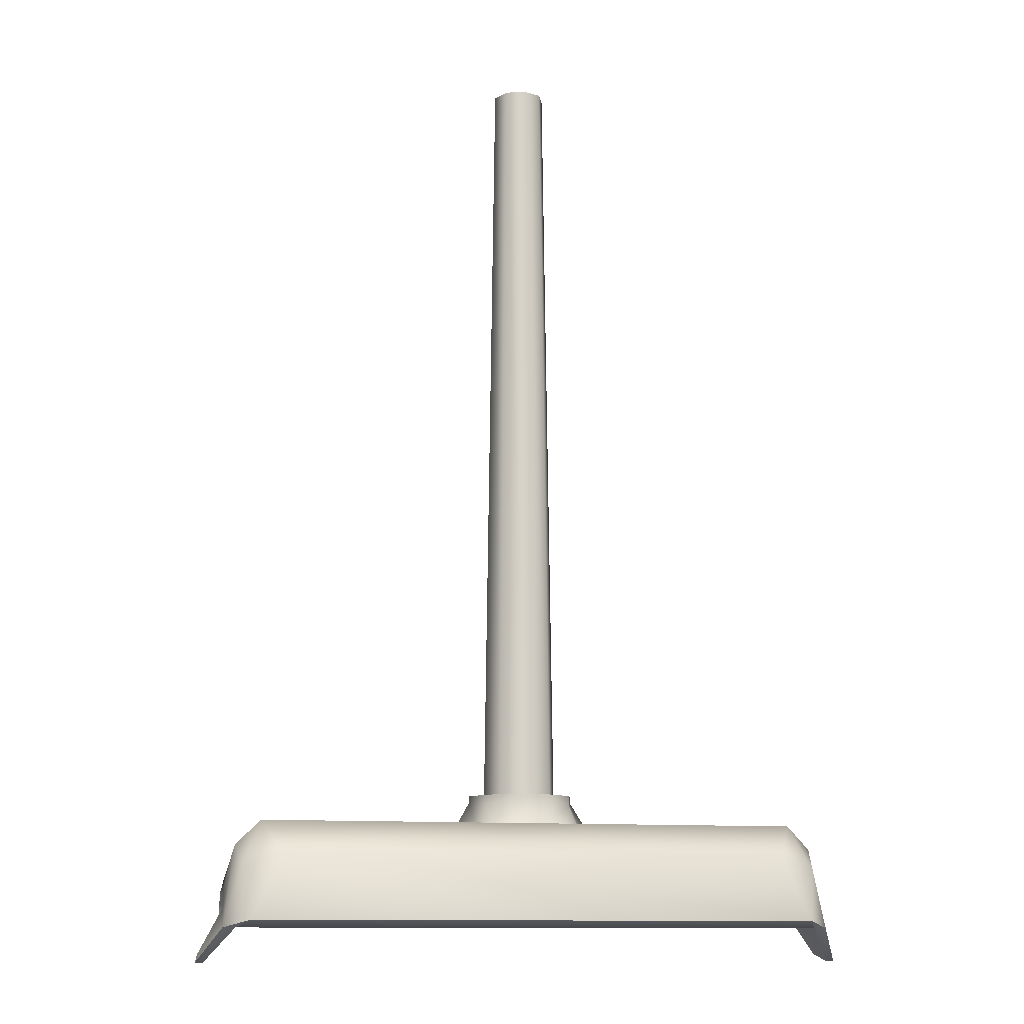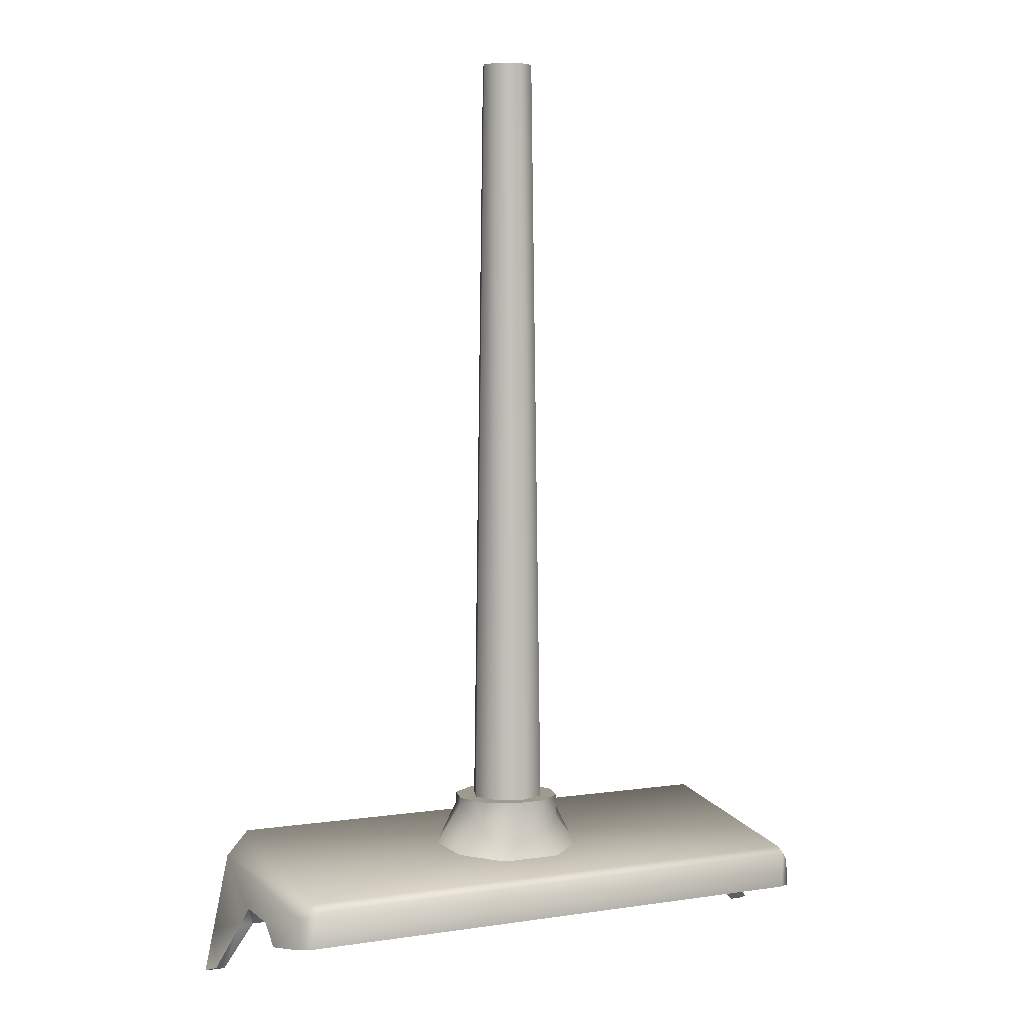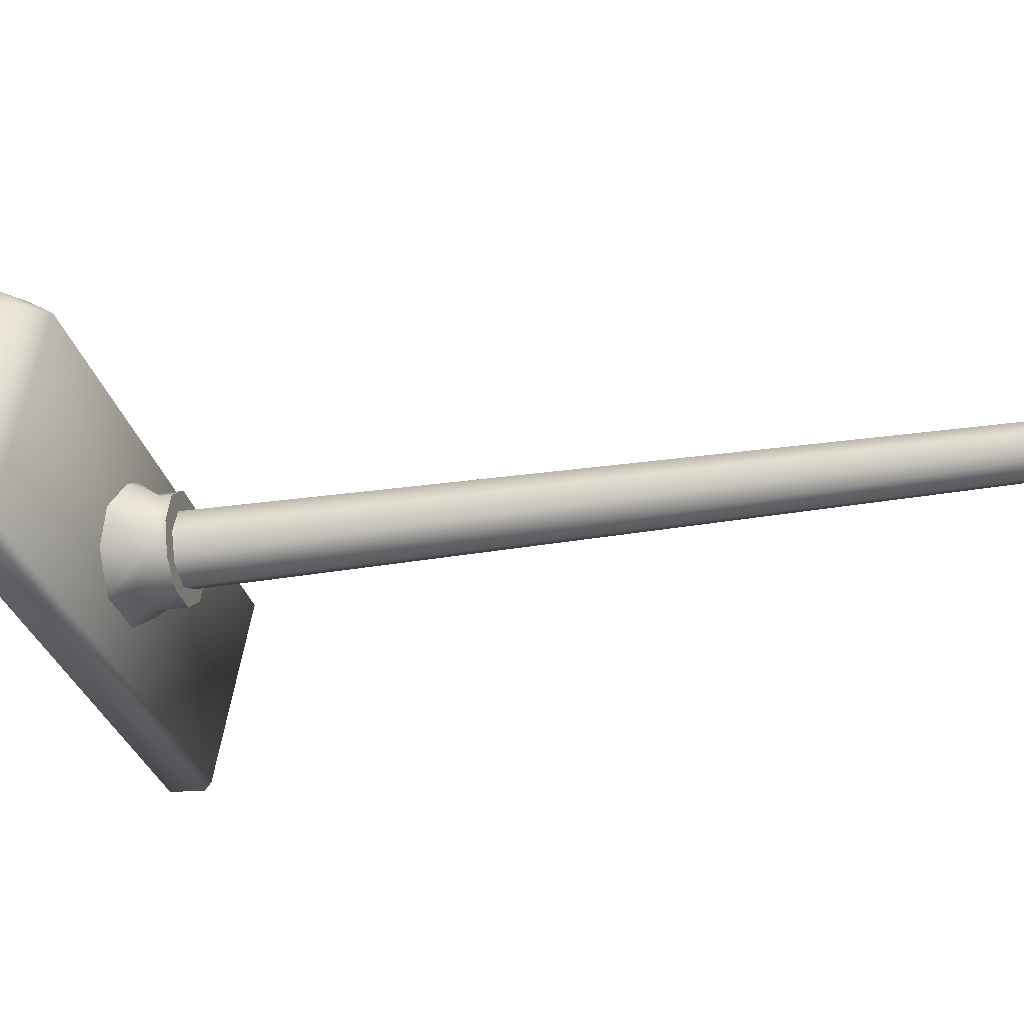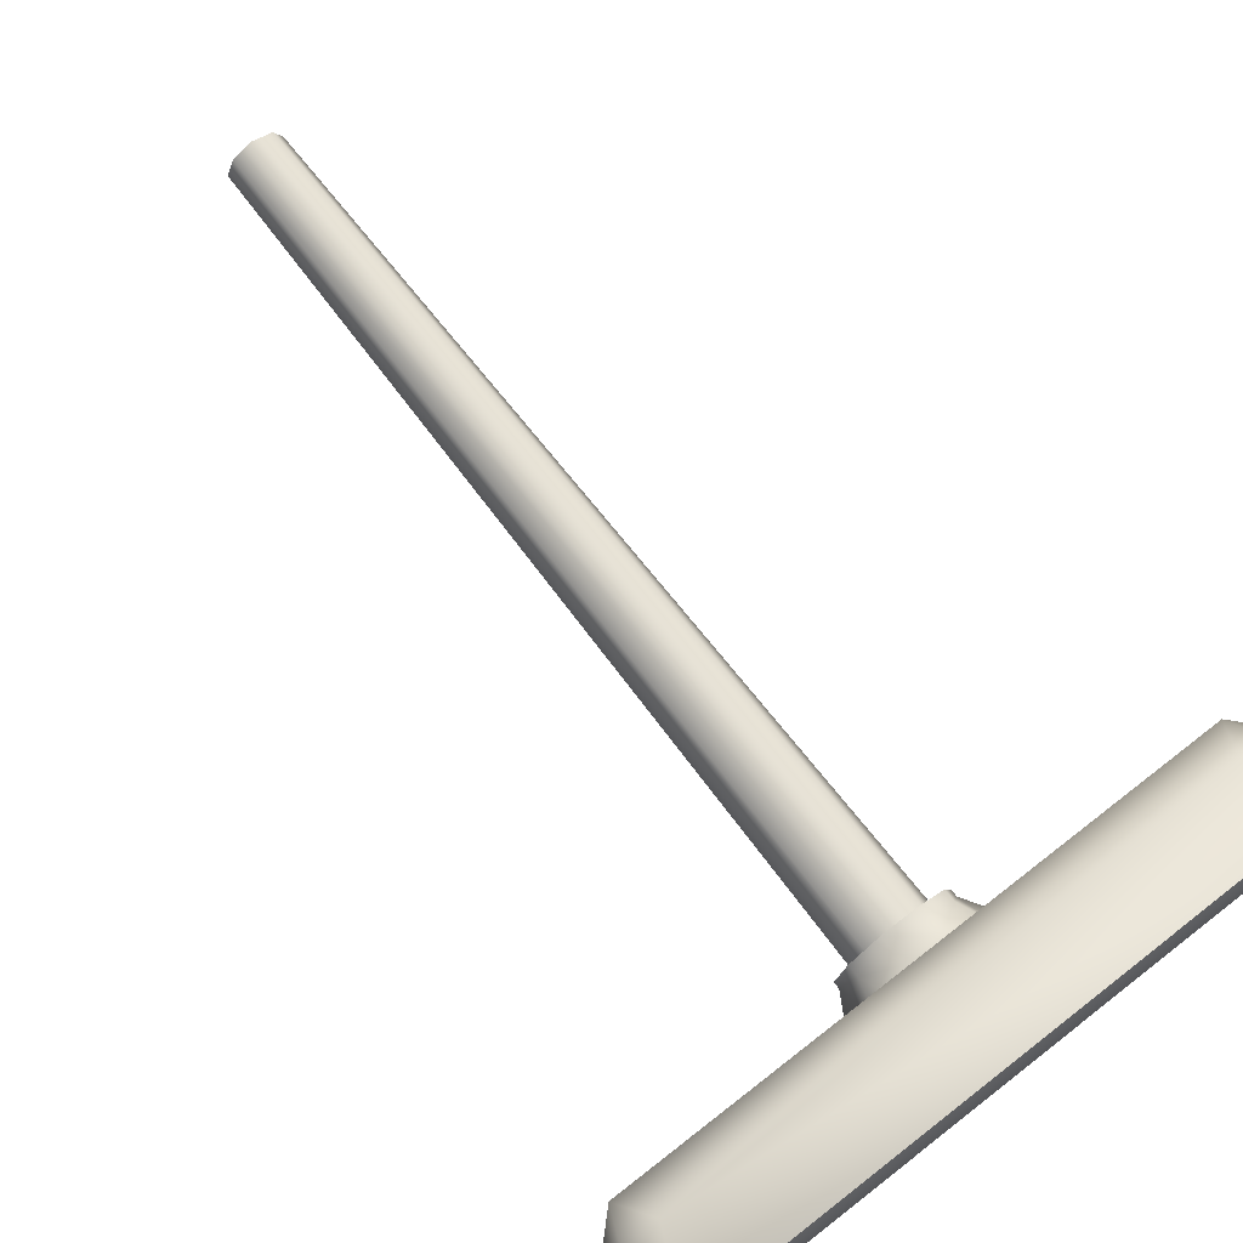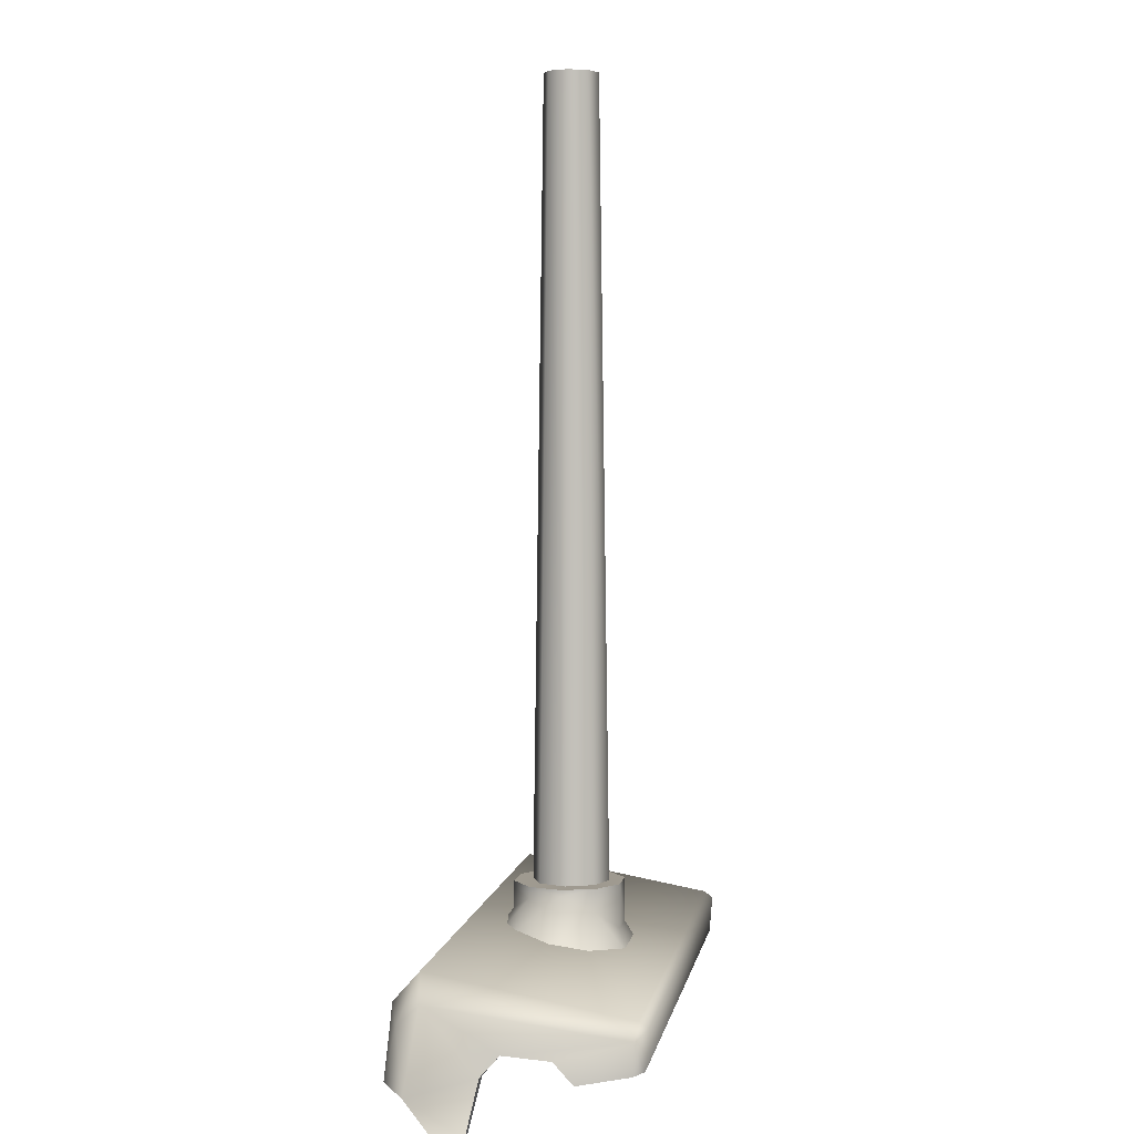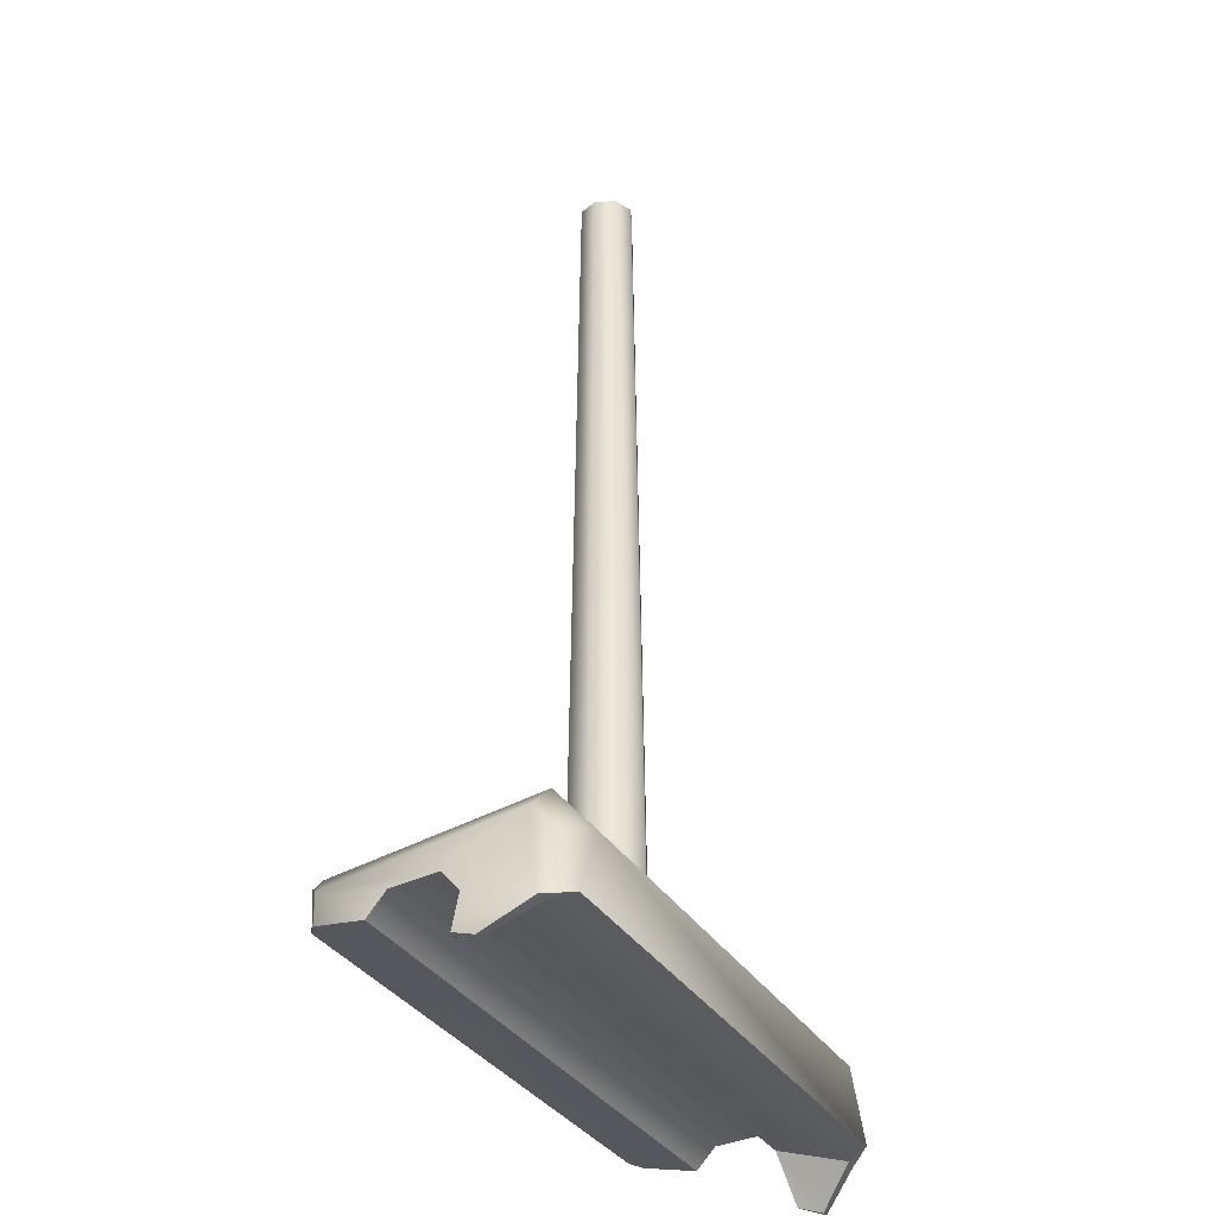
<metadata>
{"format":"obj","ext":"obj","renderer":"f3d","projection":"perspective","resolution":1024,"background":"white","views":[{"elev":-11.4,"azim":-13.5,"up":"+Y"},{"elev":3.9,"azim":152.7,"up":"+Y"},{"elev":-29.9,"azim":103.2,"up":"+Z"},{"elev":73.1,"azim":-37.9,"up":"+Z"},{"elev":3.9,"azim":99.2,"up":"+Y"},{"elev":-32.3,"azim":-64.1,"up":"+Y"}]}
</metadata>
<code>
v -0.07645 0.9712 2.333
v 0.00127 0.9741 2.345
v -0.03264 0.997 2.326
v 0.03518 0.997 2.326
v 0.1102 0.9659 2.31
v 0.09005 1.028 2.286
v 0.07217 0.9713 2.333
v 0.1626 0.9502 2.235
v 0.111 1.037 2.221
v 0.1483 0.9351 2.162
v 0.09005 1.004 2.157
v 0.0654 0.9227 2.1
v 0.03518 0.9632 2.117
v 0.0654 0.9227 2.1
v -0.06286 0.9227 2.1
v 0.03518 0.9632 2.117
v -0.03264 0.9632 2.117
v -0.1457 0.9351 2.162
v -0.08751 1.004 2.157
v -0.1601 0.9502 2.235
v -0.1085 1.037 2.221
v -0.1076 0.9659 2.31
v -0.08751 1.028 2.286
v -0.08751 1.05 2.286
v -0.03264 1.05 2.326
v -0.1085 1.05 2.221
v 0.03518 1.05 2.326
v 0.09005 1.05 2.286
v -0.08751 1.05 2.157
v 0.111 1.05 2.221
v 0.09005 1.05 2.157
v 0.03518 1.05 2.117
v -0.03264 1.05 2.117
v -0.03264 1.05 2.326
v -0.08751 1.05 2.286
v -0.1085 1.05 2.221
v -0.08751 1.05 2.157
v -0.03264 1.05 2.117
v 0.03518 1.05 2.117
v 0.03518 1.05 2.117
v 0.09005 1.05 2.157
v 0.111 1.05 2.221
v 0.09005 1.05 2.286
v 0.03518 1.05 2.326
v -0.5962 0.8829 2.019
v -0.5999 0.8237 2.021
v -0.6159 0.8076 2.121
v -0.6178 0.8494 2.159
v -0.5739 0.8267 2.003
v -0.5715 0.9011 1.997
v 0.5354 0.9011 1.997
v 0.5378 0.8267 2.003
v -0.638 0.7782 2.419
v -0.6741 0.7269 2.301
v -0.6822 0.7112 2.346
v -0.5715 0.9011 1.997
v -0.5715 0.9141 2.015
v -0.5739 0.8267 2.003
v -0.6741 0.7269 2.301
v -0.6247 0.8173 2.286
v -0.6568 0.7243 2.3
v -0.5989 0.8152 2.285
v -0.5989 0.8152 2.285
v -0.6132 0.7782 2.419
v -0.6669 0.7108 2.346
v -0.6568 0.7243 2.3
v -0.621 0.8572 2.25
v -0.638 0.7782 2.419
v -0.6822 0.7112 2.346
v -0.6669 0.7108 2.346
v -0.6132 0.7782 2.419
v -0.621 0.8572 2.25
v -0.6144 0.9388 2.393
v -0.6247 0.8173 2.286
v -0.5661 0.9859 2.403
v 0.5354 0.9141 2.015
v 0.53 0.9859 2.403
v -0.621 0.8572 2.25
v 0.5849 0.8572 2.25
v 0.5628 0.8152 2.285
v -0.5989 0.8152 2.285
v -0.6132 0.7782 2.419
v 0.5771 0.7782 2.419
v 0.5543 0.7923 2.463
v -0.5904 0.7923 2.463
v -0.5299 0.9206 2.461
v -0.6056 0.8964 2.438
v -0.5904 0.7923 2.463
v -0.5904 0.7923 2.463
v -0.6056 0.8964 2.438
v -0.5904 0.7923 2.463
v -0.5989 0.8152 2.285
v 0.5628 0.8152 2.285
v 0.5601 0.8829 2.019
v 0.5817 0.8494 2.159
v 0.5798 0.8076 2.121
v 0.5638 0.8237 2.021
v 0.646 0.7112 2.346
v 0.638 0.7269 2.301
v 0.6019 0.7782 2.419
v 0.5354 0.9011 1.997
v 0.5601 0.8829 2.019
v 0.5638 0.8237 2.021
v 0.638 0.7269 2.301
v 0.6207 0.7243 2.3
v 0.5886 0.8173 2.286
v 0.5628 0.8152 2.285
v 0.5628 0.8152 2.285
v 0.6207 0.7243 2.3
v 0.6308 0.7108 2.346
v 0.5771 0.7782 2.419
v 0.5849 0.8572 2.25
v 0.6308 0.7108 2.346
v 0.646 0.7112 2.346
v 0.6019 0.7782 2.419
v 0.5771 0.7782 2.419
v 0.5783 0.9388 2.393
v 0.5849 0.8572 2.25
v 0.5886 0.8173 2.286
v 0.5543 0.7923 2.463
v 0.5695 0.8964 2.438
v 0.4938 0.9206 2.461
v 0.5543 0.7923 2.463
v 0.5695 0.8964 2.438
v 0.5695 0.8964 2.438
v 0.6019 0.7782 2.419
v 0.5817 0.8494 2.159
v -0.6178 0.8494 2.159
v -0.6159 0.8076 2.121
v -0.5999 0.8237 2.021
v -0.5739 0.8267 2.003
v 0.5378 0.8267 2.003
v 0.5638 0.8237 2.021
v 0.5798 0.8076 2.121
v 0.5798 0.8076 2.121
v -0.6159 0.8076 2.121
v -0.07779 0.9241 2.219
v -0.05513 0.9241 2.274
v -0.05433 2.613 2.219
v -0.03854 2.613 2.257
v -0.0004269 0.9241 2.296
v -0.0004274 2.613 2.273
v 0.05428 0.9241 2.274
v 0.03769 2.613 2.257
v 0.07694 0.9241 2.219
v 0.05347 2.613 2.219
v 0.05428 0.9241 2.164
v 0.03769 2.613 2.181
v -0.0004269 0.9241 2.141
v -0.0004274 2.613 2.165
v -0.0004269 0.9241 2.141
v -0.05513 0.9241 2.164
v -0.0004274 2.613 2.165
v -0.03854 2.613 2.181
v -0.05433 2.613 2.219
v -0.03854 2.613 2.257
v -0.043 2.613 2.219
v -0.03053 2.613 2.249
v -0.0004274 2.613 2.273
v -0.0004274 2.613 2.261
v 0.03769 2.613 2.257
v 0.02968 2.613 2.249
v 0.05347 2.613 2.219
v 0.04215 2.613 2.219
v 0.03769 2.613 2.181
v 0.02968 2.613 2.189
v -0.0004274 2.613 2.165
v -0.0004274 2.613 2.176
v -0.03854 2.613 2.181
v -0.03053 2.613 2.189
v -0.043 2.613 2.219
v -0.03053 2.613 2.249
v -0.0004269 0.9264 2.219
v -0.0004274 2.613 2.261
v -0.0004274 2.613 2.261
v 0.02968 2.613 2.249
v 0.04215 2.613 2.219
v 0.02968 2.613 2.189
v -0.0004274 2.613 2.176
v -0.03053 2.613 2.189
v -0.5661 0.9859 2.403
v 0.53 0.9859 2.403
v -0.0004269 0.9264 2.219
v -0.0004269 0.9264 2.219
v -0.0004269 0.9264 2.219
v -0.0004269 0.9264 2.219
v -0.0004269 0.9264 2.219
g group_64219192_140627915218736
f 1 2 3
f 2 4 3
f 5 6 7
f 7 6 4
f 8 9 5
f 5 9 6
f 10 11 8
f 8 11 9
f 10 12 11
f 11 12 13
f 14 15 16
f 16 15 17
f 18 19 15
f 15 19 17
f 18 20 19
f 19 20 21
f 20 22 21
f 21 22 23
f 24 25 26
f 25 27 26
f 27 28 26
f 26 28 29
f 28 30 29
f 30 31 29
f 31 32 29
f 32 33 29
f 3 34 23
f 23 34 35
f 23 35 21
f 21 35 36
f 19 21 37
f 37 21 36
f 17 19 38
f 38 19 37
f 16 17 39
f 39 17 38
f 13 40 11
f 11 40 41
f 11 41 9
f 9 41 42
f 6 9 43
f 43 9 42
f 4 6 44
f 44 6 43
f 3 4 34
f 34 4 44
f 2 7 4
f 22 1 23
f 23 1 3
f 45 46 47
f 47 48 45
f 49 50 51
f 51 52 49
f 53 54 55
f 56 45 57
f 56 58 45
f 45 58 46
f 59 60 61
f 61 60 62
f 63 64 65
f 65 66 63
f 62 60 67
f 68 69 70
f 70 71 68
f 69 59 70
f 70 59 61
f 72 73 45
f 45 48 72
f 54 53 74
f 57 75 76
f 76 75 77
f 78 79 80
f 80 81 78
f 82 83 84
f 84 85 82
f 86 87 88
f 50 57 51
f 51 57 76
f 68 71 89
f 90 75 73
f 91 90 53
f 45 73 57
f 57 73 75
f 53 90 73
f 74 53 73
f 72 74 73
f 92 93 83
f 83 82 92
f 94 95 96
f 96 97 94
f 98 99 100
f 101 76 94
f 51 102 52
f 52 102 103
f 104 105 106
f 106 105 107
f 108 109 110
f 110 111 108
f 107 112 106
f 113 114 115
f 115 116 113
f 105 104 113
f 113 104 114
f 94 117 118
f 118 95 94
f 99 119 100
f 120 121 122
f 115 123 116
f 117 124 100
f 117 100 119
f 117 119 118
f 125 117 77
f 120 126 121
f 77 117 76
f 76 117 94
f 86 122 77
f 77 75 86
f 120 122 86
f 86 88 120
f 127 79 78
f 78 128 127
f 129 130 131
f 129 131 132
f 129 132 133
f 134 129 133
f 135 127 128
f 128 136 135
f 137 138 139
f 139 138 140
f 138 141 140
f 140 141 142
f 141 143 142
f 142 143 144
f 143 145 144
f 144 145 146
f 145 147 146
f 146 147 148
f 147 149 148
f 148 149 150
f 151 152 153
f 153 152 154
f 152 137 154
f 154 137 139
f 155 156 157
f 157 156 158
f 156 159 158
f 158 159 160
f 159 161 160
f 160 161 162
f 161 163 162
f 162 163 164
f 163 165 164
f 164 165 166
f 165 167 166
f 166 167 168
f 167 169 168
f 168 169 170
f 169 155 170
f 170 155 157
f 171 172 173
f 172 174 173
f 175 176 173
f 176 177 183
f 177 178 184
f 178 179 185
f 179 180 186
f 180 171 187
f 86 181 87
f 121 182 122

</code>
